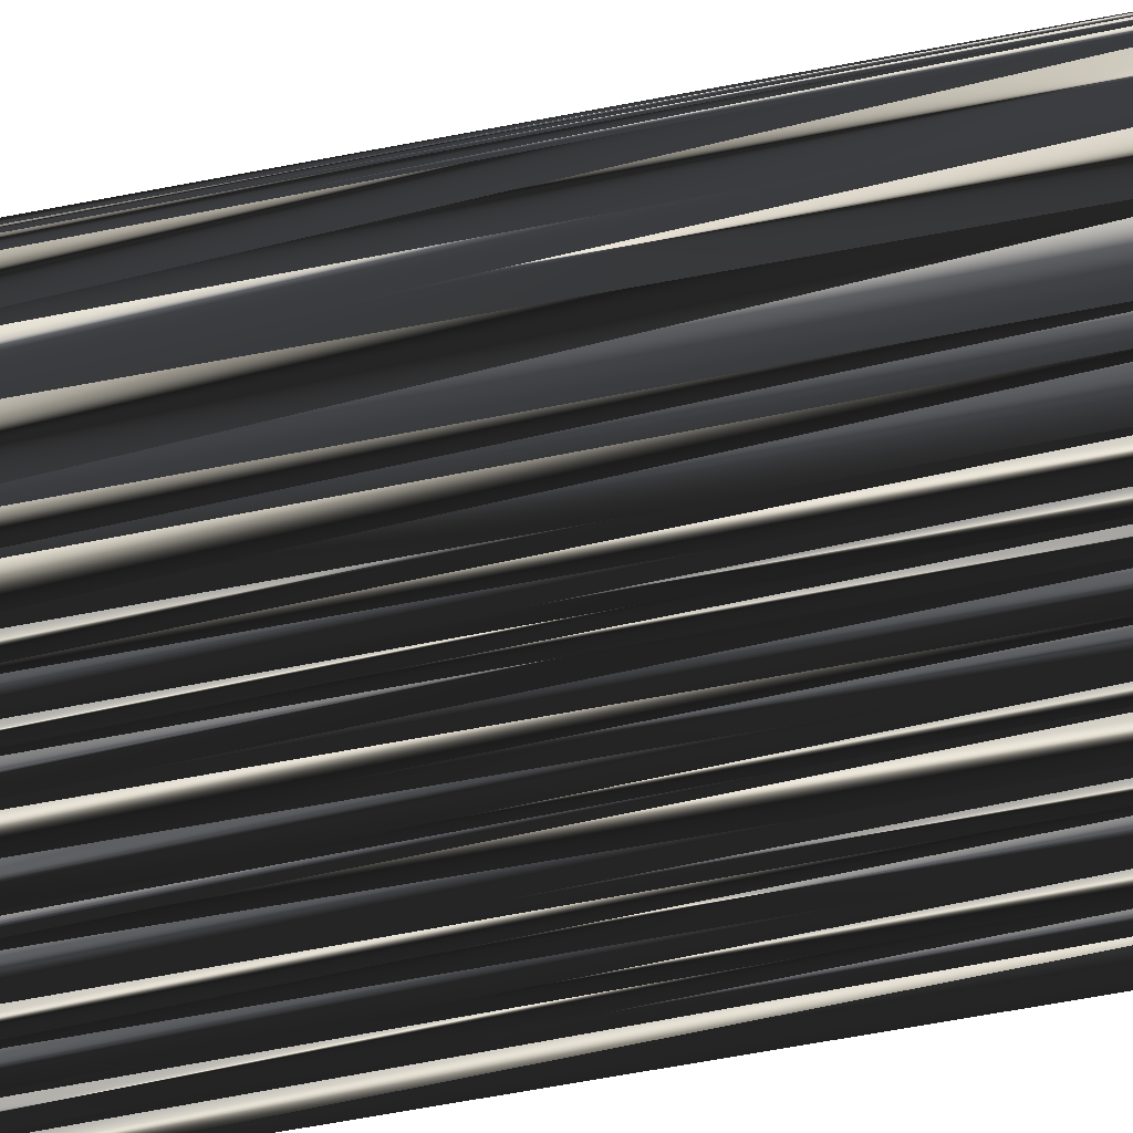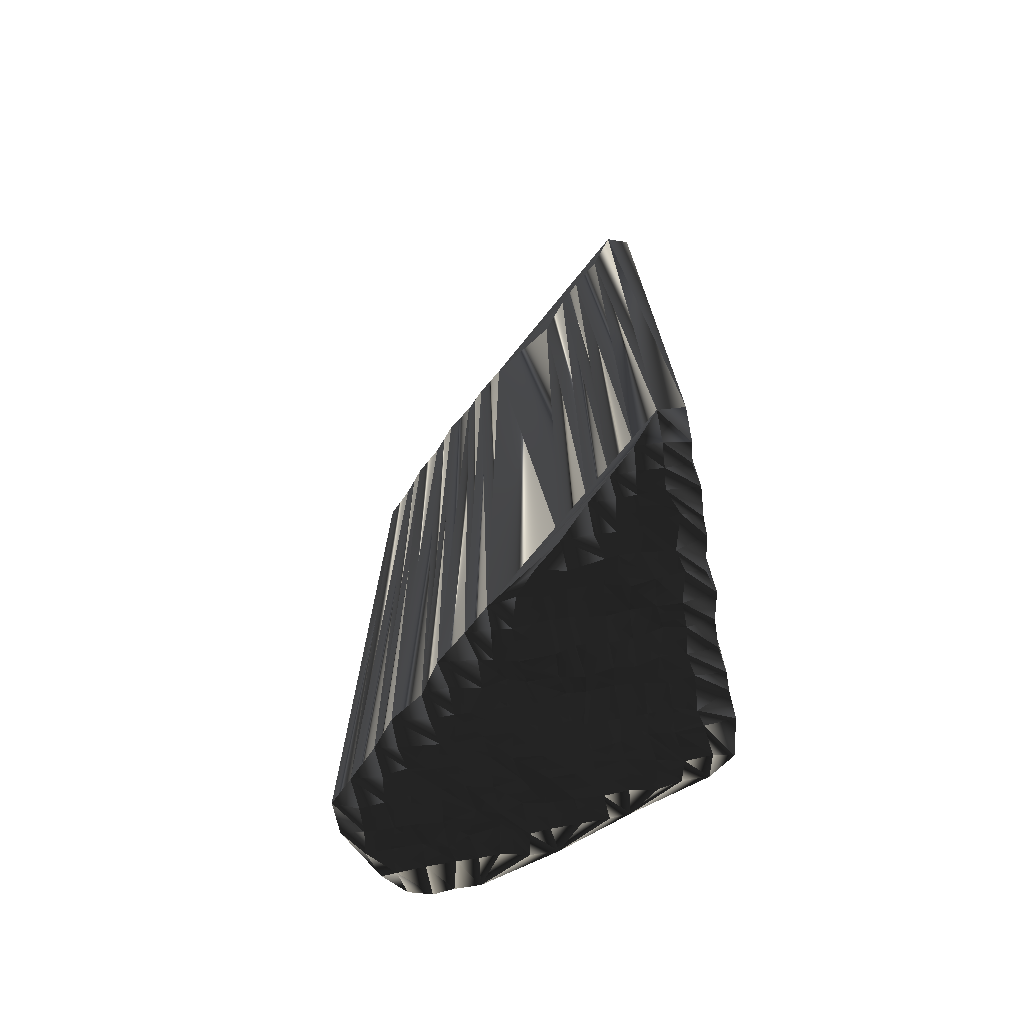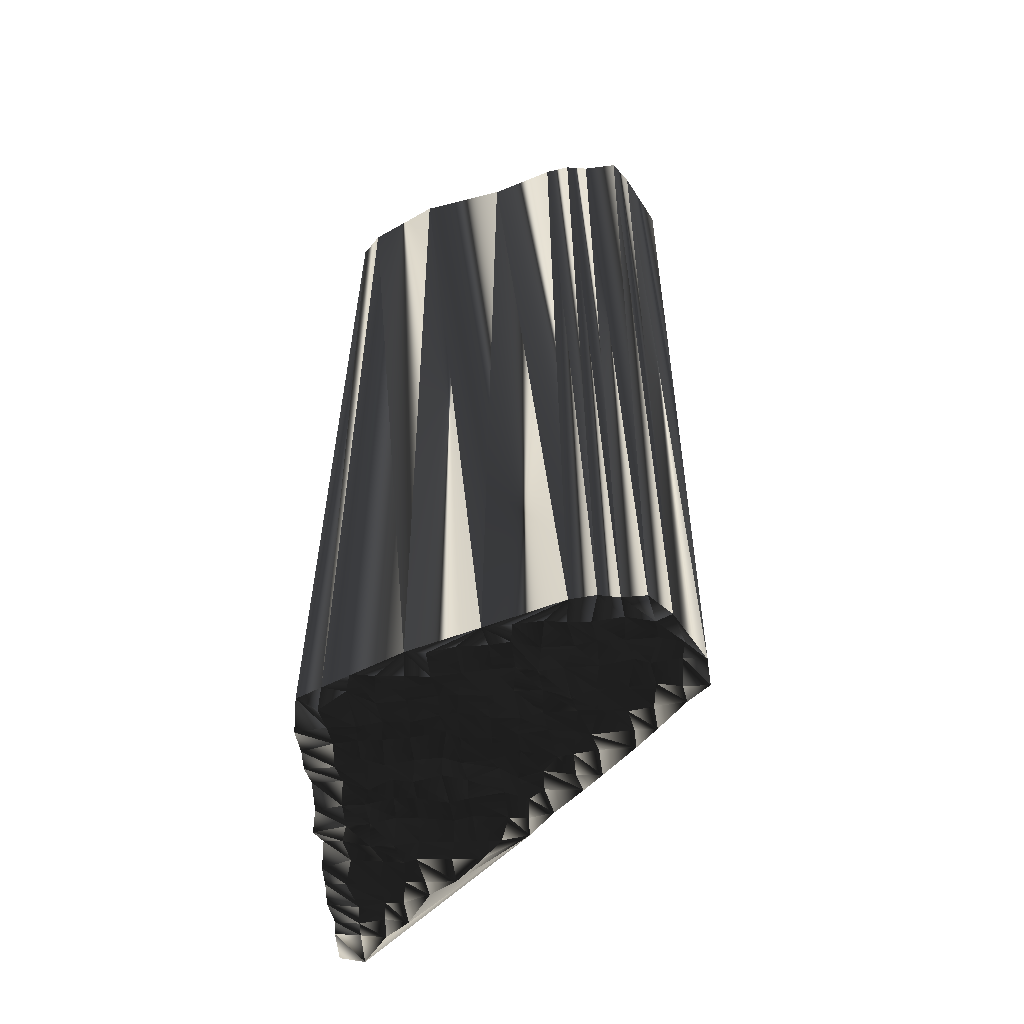
<metadata>
{"format":"obj","ext":"obj","renderer":"f3d","projection":"perspective","resolution":1024,"background":"white","views":[{"elev":-71.4,"azim":100.7,"up":"+Y"},{"elev":-72.8,"azim":-80.7,"up":"+Z"},{"elev":-56.8,"azim":94.1,"up":"+Z"}]}
</metadata>
<code>
v 299 69.24 0.02931
v 298.9 70.05 -0.1076
v 300 69.2 0.08168
v 299.9 70.01 0.08283
v 299.8 70.82 -0.0143
v 300.6 69.29 0.0154
v 300.6 70.07 -0.09502
v 300.6 70.87 0.04639
v 300.6 71.62 -0.1453
v 301.3 69.12 0.0659
v 301.2 70.13 -0.04031
v 301.3 70.94 0.0598
v 301.3 71.53 0.01314
v 301.3 72.34 0.2284
v 302.2 69.18 0.03857
v 302 69.8 0.1515
v 302.2 70.86 -0.03128
v 302.2 71.67 -0.06639
v 302.2 72.31 -0.07599
v 302.2 73.27 -0.1221
v 302.8 69.15 0.1095
v 303.1 70.08 0.115
v 303 71.07 0.0815
v 302.9 71.72 0.02545
v 303 72.1 0.07222
v 303.1 73.21 -0.1213
v 303 74.12 -0.03756
v 303.9 69.33 0.1745
v 303.8 69.89 0.2093
v 303.8 70.77 -0.07904
v 303.9 71.5 -0.1755
v 303.7 72.25 0.05108
v 303.7 73.32 0.0129
v 303.8 74.02 -0.114
v 303.7 74.78 -0.02566
v 303.9 75.64 -0.02887
v 304.5 69.1 -0.0672
v 304.6 70.12 -0.04756
v 304.6 70.86 -0.008578
v 304.7 71.64 0.167
v 304.7 72.33 0.05411
v 304.6 73.39 0.01622
v 304.6 73.96 0.1394
v 304.6 75.05 -0.04204
v 304.6 75.65 -0.04532
v 304.6 76.42 0.106
v 305.3 69.27 -0.01002
v 305.4 70.1 0.006333
v 305.3 70.76 0.09569
v 305.5 71.66 0.0652
v 305.5 72.36 0.03973
v 305.4 73.33 -0.1017
v 305.6 73.92 -0.1433
v 305.6 75 -0.06098
v 305.4 75.73 -0.1609
v 305.5 76.19 0.1595
v 305.4 77.36 0.1573
v 306.2 69.27 0.1743
v 306.3 70.21 0.1245
v 306.1 70.98 -0.154
v 306.4 71.68 -0.02126
v 306.3 72.33 -0.07295
v 306.4 73.19 -0.03984
v 306.3 73.95 -0.1289
v 306.4 74.9 0.1827
v 306.1 75.45 -0.01615
v 306.3 76.2 0.02296
v 306.1 77.16 0.01099
v 306.2 77.95 -0.1299
v 307 69.15 -0.02088
v 306.9 70.06 0.0121
v 307.1 70.83 0.1653
v 306.9 71.54 0.003356
v 306.9 72.41 0.1539
v 307 73.26 0.1387
v 306.9 73.81 -0.02343
v 307 74.66 -0.1151
v 307.1 75.58 0.1211
v 307 76.66 -0.1204
v 307 77.14 -0.04954
v 307 77.89 0.0194
v 306.9 78.99 0.1561
v 307.6 69.15 0.04195
v 308 70.14 -0.1426
v 307.8 70.84 0.0761
v 307.9 71.58 -0.001472
v 307.9 72.39 -0.008503
v 308 73.46 0.1136
v 307.7 73.86 0.03927
v 307.8 74.8 -0.1374
v 307.8 75.55 -0.01348
v 307.8 76.44 0.07662
v 307.8 77.26 -0.07251
v 307.8 77.68 -0.1693
v 307.7 78.95 -0.01688
v 307.7 79.64 0.04424
v 308.4 69.06 -0.07806
v 308.5 70.02 -0.05518
v 308.5 70.88 -0.1279
v 308.5 71.66 0.03522
v 308.6 72.47 -0.1028
v 308.7 73.33 -0.09103
v 308.7 73.86 0.006868
v 308.6 74.81 -0.1673
v 308.5 75.67 -0.1622
v 308.5 76.33 0.04429
v 308.6 77.35 -0.03483
v 308.6 77.94 -0.03793
v 308.5 78.79 -0.01891
v 308.6 79.55 -0.02457
v 308.6 80.52 0.1068
v 309.6 69.26 -0.01439
v 309.3 69.89 -0.2816
v 309.6 70.71 0.1603
v 309.3 71.54 -0.0871
v 309.2 72.42 0.06071
v 309.4 73.36 0.01278
v 309.4 73.94 -0.01967
v 309.4 74.73 -0.1113
v 309.4 75.54 0.08021
v 309.4 76.38 -0.07309
v 309.2 77.17 -0.1809
v 309.3 77.91 0.03727
v 309.3 78.84 0.001415
v 309.4 79.64 -0.02733
v 309.4 80.39 -0.2086
v 309.2 81.2 0.01973
v 310.1 70.08 -0.1729
v 310.2 70.89 0.1765
v 310.3 71.63 -0.06088
v 310.2 72.46 -0.01129
v 310.2 73.22 -0.1363
v 310.2 74.1 -0.03461
v 310.2 75 0.02287
v 310.2 75.65 0.1352
v 310.2 76.3 -0.2129
v 310.1 77.02 0.04276
v 310.3 78.03 -0.1547
v 310.3 79.06 0.04837
v 310.2 79.49 -0.1104
v 310.3 80.41 -0.01366
v 310.2 81.12 -0.02722
v 311 72.53 0.05796
v 311 73.16 -0.05268
v 311.1 74 0.06522
v 311.1 74.94 0.03452
v 311.2 75.59 0.04377
v 310.8 76.42 0.1393
v 310.9 77.38 0.02352
v 311.1 78.02 -0.08524
v 311 78.79 0.06948
v 311 79.75 0.06962
v 310.9 80.49 -0.1251
v 311.8 74.8 -0.07462
v 311.8 75.68 -0.02787
v 311.7 76.57 0.1759
v 311.7 77.2 0.05384
v 311.7 77.89 0.04144
v 311.8 78.83 0.1062
v 311.7 79.68 -0.1243
v 311.8 80.18 0.02547
v 312.6 77.28 -0.02159
v 312.6 78.1 0.05205
v 312.6 78.75 -0.113
v 312.5 79.51 0.06166
v 299.2 69.18 29.85
v 299 69.95 30.19
v 299.8 69.29 30.03
v 299.8 70.02 30
v 299.9 70.67 29.91
v 300.6 69.17 30.12
v 300.6 70.12 29.95
v 300.5 70.91 30.05
v 300.7 71.59 30.1
v 301.4 69.26 30.11
v 301.5 70.16 30.03
v 301.3 70.72 30.02
v 301.5 71.64 30.08
v 301.3 72.29 29.99
v 302.2 69.1 29.97
v 302.1 70.04 29.9
v 302.1 70.85 30.08
v 302.2 71.37 30.1
v 302.2 72.34 30.05
v 302.4 73.16 30
v 303.1 69.4 30.11
v 303.1 69.94 30.02
v 303.1 70.69 29.95
v 303.1 71.53 30.02
v 302.9 72.27 29.93
v 303 73.17 30.02
v 303.1 74.16 30.15
v 303.6 69.34 29.97
v 303.8 70.04 29.87
v 303.9 70.72 29.99
v 303.8 71.65 30.04
v 303.6 72.41 29.93
v 303.6 73.2 30.06
v 303.7 73.9 29.89
v 303.7 74.91 30.06
v 303.9 75.51 30.1
v 304.6 69.37 30.1
v 304.8 70.04 30.02
v 304.7 71.04 29.94
v 304.6 71.67 30.06
v 304.6 72.37 29.96
v 304.5 73.3 29.85
v 304.6 74.04 30.11
v 304.4 74.79 30.09
v 304.6 75.44 30.02
v 304.7 76.42 30.11
v 305.5 69.2 30.1
v 305.3 69.97 29.97
v 305.4 70.82 30.07
v 305.4 71.66 29.99
v 305.4 72.36 30.03
v 305.5 73.24 30
v 305.3 73.95 30.02
v 305.3 74.7 29.88
v 305.3 75.75 29.91
v 305.5 76.34 30.01
v 305.4 77.08 30.02
v 306.3 69.23 30.07
v 306.2 69.73 30.05
v 306.1 70.68 29.89
v 306.1 71.64 30.16
v 306.2 72.38 29.92
v 306 73.05 29.97
v 306.2 74.08 29.99
v 306.2 74.85 29.91
v 306.2 75.63 30.11
v 306.1 76.37 30.03
v 306.2 77.09 30.02
v 306.1 78.01 30.04
v 307 69.06 29.9
v 306.9 69.94 29.86
v 307.1 70.9 29.81
v 307.2 71.7 30.04
v 307.1 72.45 30.21
v 306.9 73.04 29.98
v 307 74 29.82
v 307.2 74.78 29.88
v 307 75.63 29.84
v 307 76.41 30.11
v 307.1 77.35 30.06
v 307 78.09 30.13
v 307 78.78 29.95
v 307.7 69.25 30.06
v 307.9 70.14 30.04
v 307.8 70.9 30.11
v 307.8 71.59 30
v 307.8 72.57 29.95
v 307.7 73.3 30.08
v 307.9 73.82 29.96
v 307.8 74.9 30.15
v 307.8 75.55 29.93
v 307.8 76.36 29.98
v 307.7 77.38 30
v 307.9 78.04 30.07
v 307.8 78.65 29.84
v 307.8 79.69 29.93
v 308.4 69.13 29.96
v 308.4 69.83 30.02
v 308.6 70.9 30.28
v 308.7 71.6 30.14
v 308.7 72.24 29.85
v 308.5 73.21 30.11
v 308.3 73.86 29.83
v 308.5 74.76 29.91
v 308.4 75.6 29.96
v 308.5 76.36 29.86
v 308.7 77.32 29.81
v 308.6 78.2 29.9
v 308.7 78.86 29.95
v 308.5 79.6 30.07
v 308.6 80.38 29.94
v 309.4 69.31 29.97
v 309.2 70.16 29.86
v 309.5 70.89 30.07
v 309.4 71.61 30.05
v 309.4 72.44 30.13
v 309.4 73.18 29.96
v 309.4 74.11 29.8
v 309.4 74.73 29.93
v 309.4 75.69 30.04
v 309.4 76.41 30.01
v 309.3 77.2 30.14
v 309.3 77.98 29.92
v 309.5 78.83 30.08
v 309.4 79.61 30.15
v 309.3 80.36 29.98
v 309.5 81.24 29.94
v 310.1 69.93 29.91
v 310.2 70.7 30.08
v 310.1 71.76 30.02
v 310.2 72.34 29.95
v 310.2 73.12 30.2
v 310.1 74.03 30.03
v 310.2 74.78 30.09
v 310.2 75.5 30.13
v 310.3 76.56 29.99
v 310.1 77.14 29.91
v 310.3 77.82 29.98
v 310 78.83 29.85
v 310.4 79.58 30.02
v 310.3 80.49 30.07
v 310.1 81.41 29.95
v 311.3 72.2 29.9
v 311.1 73.18 29.87
v 310.9 73.92 30.02
v 311 74.6 30.05
v 311.1 75.58 29.94
v 311 76.41 30.15
v 311 77.31 30.01
v 310.9 78.23 29.98
v 310.8 78.73 29.74
v 311 79.65 30.24
v 310.9 80.24 30.14
v 311.7 75.04 30.06
v 311.7 75.64 29.95
v 312 76.54 30.02
v 311.8 77.23 30.05
v 311.9 78.14 30
v 311.7 78.94 29.96
v 311.8 79.74 30.14
v 311.9 80.42 30
v 312.5 77.17 30
v 312.6 78 30.02
v 312.6 78.75 29.8
v 312.5 79.9 30.21
f 14 20 36
f 29 30 23
f 21 28 22
f 19 18 24
f 71 60 59
f 67 57 56
f 72 85 73
f 18 19 14
f 128 129 114
f 135 120 134
f 121 122 107
f 66 78 67
f 8 12 9
f 21 22 16
f 11 10 15
f 47 48 38
f 28 37 29
f 36 35 44
f 64 54 53
f 65 77 66
f 70 71 59
f 17 13 12
f 16 11 15
f 14 13 18
f 21 16 15
f 132 133 118
f 17 23 18
f 72 61 60
f 27 35 36
f 65 54 64
f 55 56 46
f 50 40 49
f 100 87 86
f 55 65 66
f 66 67 56
f 125 124 139
f 102 88 101
f 66 77 78
f 77 90 78
f 78 79 67
f 82 81 94
f 106 107 93
f 139 140 125
f 94 95 82
f 96 95 109
f 123 109 108
f 141 152 153
f 109 124 110
f 124 138 139
f 160 161 153
f 151 152 140
f 162 158 157
f 131 132 117
f 163 159 158
f 137 149 138
f 144 154 145
f 92 105 106
f 157 158 150
f 143 144 132
f 78 90 91
f 92 80 79
f 104 118 119
f 128 114 113
f 100 99 114
f 114 129 115
f 85 99 86
f 115 100 114
f 98 99 85
f 155 156 148
f 3 2 1
f 4 5 2
f 6 4 3
f 12 8 11
f 6 7 4
f 22 17 16
f 16 12 11
f 10 7 6
f 11 7 10
f 37 47 38
f 47 58 48
f 58 59 48
f 83 84 71
f 70 59 58
f 59 49 48
f 48 49 39
f 70 83 71
f 71 72 60
f 28 29 22
f 22 23 17
f 29 37 38
f 38 39 30
f 23 30 24
f 50 51 41
f 49 40 39
f 60 61 50
f 60 49 59
f 71 84 72
f 72 73 61
f 41 40 50
f 50 49 60
f 73 74 62
f 61 62 51
f 29 38 30
f 30 31 24
f 38 48 39
f 39 40 31
f 14 9 13
f 11 8 7
f 31 32 25
f 53 44 43
f 18 13 17
f 17 12 16
f 22 29 23
f 23 24 18
f 7 5 4
f 4 2 3
f 8 9 5
f 5 36 2
f 12 13 9
f 8 5 7
f 14 36 9
f 9 36 5
f 24 25 19
f 19 25 20
f 24 31 25
f 25 26 20
f 30 39 31
f 32 40 41
f 31 40 32
f 33 41 42
f 27 26 33
f 42 41 51
f 14 19 20
f 20 27 36
f 25 32 26
f 26 27 20
f 26 32 33
f 33 32 41
f 27 33 34
f 34 33 42
f 27 34 35
f 51 52 42
f 55 46 45
f 43 35 34
f 36 45 46
f 92 93 80
f 55 66 56
f 68 67 79
f 44 35 43
f 43 34 42
f 36 44 45
f 45 44 54
f 54 44 53
f 65 64 76
f 80 69 68
f 68 57 67
f 57 46 56
f 69 57 68
f 82 69 81
f 81 69 80
f 108 95 94
f 93 81 80
f 64 63 75
f 103 90 89
f 78 91 79
f 79 80 68
f 76 88 89
f 74 63 62
f 77 65 76
f 76 64 75
f 43 42 52
f 53 63 64
f 65 55 54
f 54 55 45
f 50 61 51
f 52 63 53
f 51 62 52
f 52 53 43
f 61 73 62
f 62 63 52
f 73 86 74
f 74 75 63
f 120 121 106
f 93 107 94
f 88 76 75
f 105 120 106
f 147 135 146
f 123 137 138
f 108 107 122
f 137 136 148
f 122 121 136
f 150 149 157
f 92 106 93
f 93 94 81
f 106 121 107
f 107 108 94
f 123 124 109
f 109 95 108
f 125 111 110
f 110 96 109
f 82 95 96
f 96 110 111
f 140 126 125
f 125 126 111
f 111 126 127
f 152 141 140
f 108 122 123
f 123 122 137
f 123 138 124
f 124 125 110
f 164 165 160
f 151 140 139
f 153 161 142
f 140 141 126
f 153 142 141
f 141 127 126
f 142 127 141
f 151 158 159
f 160 165 161
f 151 159 152
f 152 160 153
f 164 160 159
f 159 160 152
f 164 159 163
f 163 158 162
f 137 148 149
f 138 150 139
f 158 151 150
f 150 151 139
f 137 122 136
f 135 121 120
f 150 138 149
f 149 148 156
f 148 147 155
f 149 156 157
f 155 162 156
f 156 162 157
f 154 162 155
f 154 146 145
f 144 133 132
f 154 155 147
f 135 147 136
f 145 146 134
f 104 119 105
f 120 119 134
f 134 133 145
f 136 121 135
f 135 134 146
f 148 136 147
f 147 146 154
f 133 134 119
f 79 91 92
f 120 105 119
f 116 102 101
f 77 76 89
f 91 104 105
f 90 104 91
f 91 105 92
f 75 87 88
f 89 90 77
f 116 117 102
f 102 103 89
f 118 104 103
f 103 104 90
f 103 102 117
f 118 133 119
f 75 74 87
f 87 74 86
f 115 101 100
f 100 101 87
f 84 98 85
f 85 86 73
f 87 101 88
f 88 102 89
f 72 84 85
f 83 97 84
f 98 97 112
f 84 97 98
f 99 113 114
f 100 86 99
f 99 98 113
f 128 113 112
f 112 113 98
f 143 129 128
f 131 117 116
f 116 101 115
f 132 118 117
f 117 118 103
f 143 132 131
f 130 116 115
f 143 154 144
f 144 145 133
f 143 130 129
f 129 130 115
f 143 131 130
f 130 131 116
f 185 179 201
f 195 194 188
f 193 186 187
f 183 184 189
f 225 236 224
f 222 232 221
f 250 237 238
f 184 183 179
f 294 293 279
f 285 300 299
f 287 286 272
f 243 231 232
f 177 173 174
f 187 186 181
f 175 176 180
f 213 212 203
f 202 193 194
f 200 201 209
f 219 229 218
f 242 230 231
f 236 235 224
f 178 182 177
f 176 181 180
f 178 179 183
f 181 186 180
f 298 297 283
f 188 182 183
f 226 237 225
f 200 192 201
f 219 230 229
f 221 220 211
f 205 215 214
f 252 265 251
f 230 220 231
f 232 231 221
f 289 290 304
f 253 267 266
f 242 231 243
f 255 242 243
f 244 243 232
f 246 247 259
f 272 271 258
f 305 304 290
f 260 259 247
f 260 261 274
f 274 288 273
f 317 306 318
f 289 274 275
f 303 289 304
f 326 325 318
f 317 316 305
f 323 327 322
f 297 296 282
f 324 328 323
f 314 302 303
f 319 309 310
f 270 257 271
f 323 322 315
f 309 308 297
f 255 243 256
f 245 257 244
f 283 269 284
f 279 293 278
f 264 265 279
f 294 279 280
f 264 250 251
f 265 280 279
f 264 263 250
f 321 320 313
f 167 168 166
f 170 169 167
f 169 171 168
f 173 177 176
f 172 171 169
f 182 187 181
f 177 181 176
f 172 175 171
f 172 176 175
f 212 202 203
f 223 212 213
f 224 223 213
f 249 248 236
f 224 235 223
f 214 224 213
f 214 213 204
f 248 235 236
f 237 236 225
f 194 193 187
f 188 187 182
f 202 194 203
f 204 203 195
f 195 188 189
f 216 215 206
f 205 214 204
f 226 225 215
f 214 225 224
f 249 236 237
f 238 237 226
f 205 206 215
f 214 215 225
f 239 238 227
f 227 226 216
f 203 194 195
f 196 195 189
f 213 203 204
f 205 204 196
f 174 179 178
f 173 176 172
f 197 196 190
f 209 218 208
f 178 183 182
f 177 182 181
f 194 187 188
f 189 188 183
f 170 172 169
f 167 169 168
f 174 173 170
f 201 170 167
f 178 177 174
f 170 173 172
f 201 179 174
f 201 174 170
f 190 189 184
f 190 184 185
f 196 189 190
f 191 190 185
f 204 195 196
f 205 197 206
f 205 196 197
f 206 198 207
f 191 192 198
f 206 207 216
f 184 179 185
f 192 185 201
f 197 190 191
f 192 191 185
f 197 191 198
f 197 198 206
f 198 192 199
f 198 199 207
f 199 192 200
f 217 216 207
f 211 220 210
f 200 208 199
f 210 201 211
f 258 257 245
f 231 220 221
f 232 233 244
f 200 209 208
f 199 208 207
f 209 201 210
f 209 210 219
f 209 219 218
f 229 230 241
f 234 245 233
f 222 233 232
f 211 222 221
f 222 234 233
f 234 247 246
f 234 246 245
f 260 273 259
f 246 258 245
f 228 229 240
f 255 268 254
f 256 243 244
f 245 244 233
f 253 241 254
f 228 239 227
f 230 242 241
f 229 241 240
f 207 208 217
f 228 218 229
f 220 230 219
f 220 219 210
f 226 215 216
f 228 217 218
f 227 216 217
f 218 217 208
f 238 226 227
f 228 227 217
f 251 238 239
f 240 239 228
f 286 285 271
f 272 258 259
f 241 253 240
f 285 270 271
f 300 312 311
f 302 288 303
f 272 273 287
f 301 302 313
f 286 287 301
f 314 315 322
f 271 257 258
f 259 258 246
f 286 271 272
f 273 272 259
f 289 288 274
f 260 274 273
f 276 290 275
f 261 275 274
f 260 247 261
f 275 261 276
f 291 305 290
f 291 290 276
f 291 276 292
f 306 317 305
f 287 273 288
f 287 288 302
f 303 288 289
f 290 289 275
f 330 329 325
f 305 316 304
f 326 318 307
f 306 305 291
f 307 318 306
f 292 306 291
f 292 307 306
f 323 316 324
f 330 325 326
f 324 316 317
f 325 317 318
f 325 329 324
f 325 324 317
f 324 329 328
f 323 328 327
f 313 302 314
f 315 303 304
f 316 323 315
f 316 315 304
f 287 302 301
f 286 300 285
f 303 315 314
f 313 314 321
f 312 313 320
f 321 314 322
f 327 320 321
f 327 321 322
f 327 319 320
f 311 319 310
f 298 309 297
f 320 319 312
f 312 300 301
f 311 310 299
f 284 269 270
f 284 285 299
f 298 299 310
f 286 301 300
f 299 300 311
f 301 313 312
f 311 312 319
f 299 298 284
f 256 244 257
f 270 285 284
f 267 281 266
f 241 242 254
f 269 256 270
f 269 255 256
f 270 256 257
f 252 240 253
f 255 254 242
f 282 281 267
f 268 267 254
f 269 283 268
f 269 268 255
f 267 268 282
f 298 283 284
f 239 240 252
f 239 252 251
f 266 280 265
f 266 265 252
f 263 249 250
f 251 250 238
f 266 252 253
f 267 253 254
f 249 237 250
f 262 248 249
f 262 263 277
f 262 249 263
f 278 264 279
f 251 265 264
f 263 264 278
f 278 293 277
f 278 277 263
f 294 308 293
f 282 296 281
f 266 281 280
f 283 297 282
f 283 282 268
f 297 308 296
f 281 295 280
f 319 308 309
f 310 309 298
f 295 308 294
f 295 294 280
f 296 308 295
f 296 295 281
f 1 166 3
f 3 168 166
f 3 168 6
f 6 171 168
f 6 171 10
f 10 175 171
f 10 175 15
f 15 180 175
f 15 180 21
f 21 186 180
f 21 186 28
f 28 193 186
f 28 193 37
f 37 202 193
f 37 202 47
f 47 212 202
f 47 212 58
f 58 223 212
f 58 223 70
f 70 235 223
f 70 235 83
f 83 248 235
f 83 248 97
f 97 262 248
f 97 262 112
f 112 277 262
f 112 277 128
f 128 293 277
f 128 293 143
f 143 308 293
f 143 308 154
f 154 319 308
f 154 319 162
f 162 327 319
f 162 327 163
f 163 328 327
f 163 328 164
f 164 329 328
f 164 329 165
f 165 330 329
f 165 330 161
f 161 326 330
f 161 326 142
f 142 307 326
f 142 307 127
f 127 292 307
f 127 292 111
f 111 276 292
f 111 276 96
f 96 261 276
f 96 261 82
f 82 247 261
f 82 247 69
f 69 234 247
f 69 234 57
f 57 222 234
f 57 222 46
f 46 211 222
f 46 211 36
f 36 201 211
f 36 201 20
f 20 185 201
f 20 185 14
f 14 179 185
f 14 179 9
f 9 174 179
f 9 174 5
f 5 170 174
f 5 170 2
f 2 167 170
f 2 167 1
f 1 166 167

</code>
